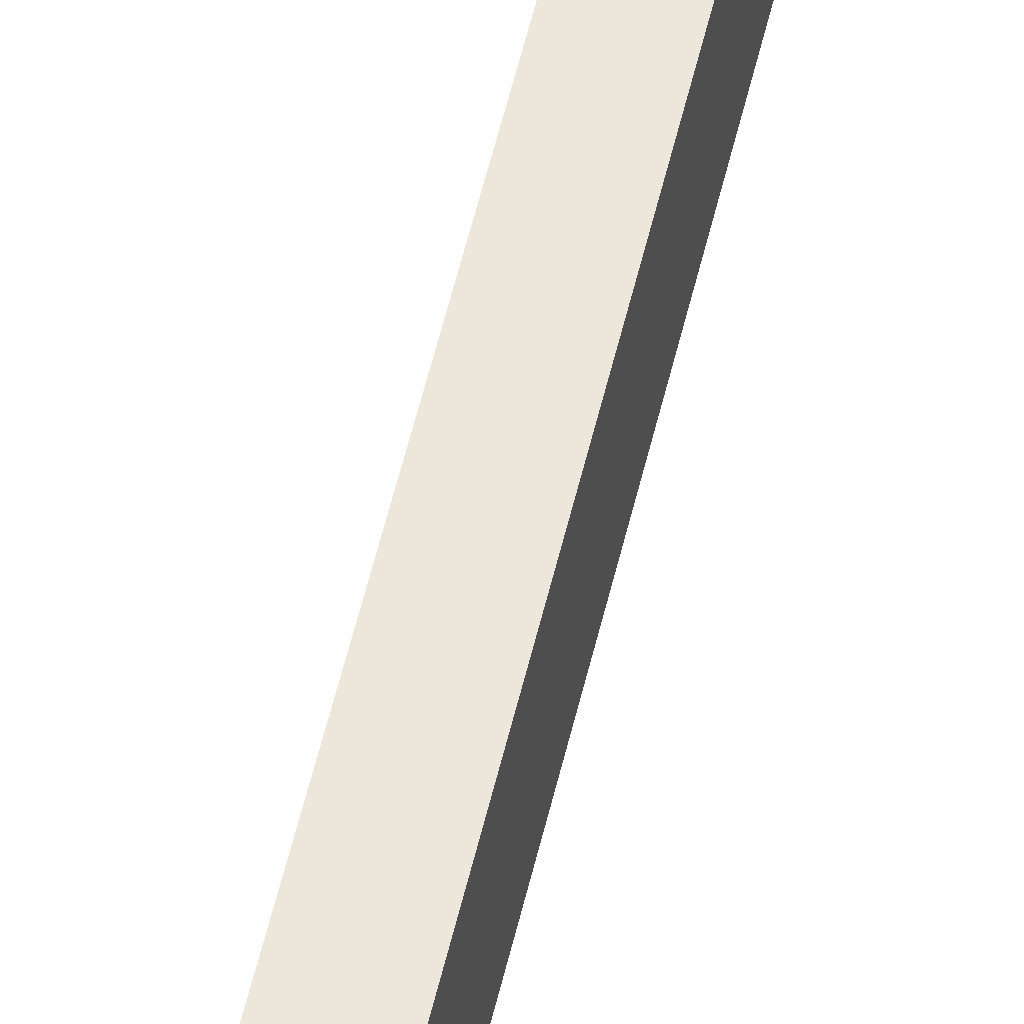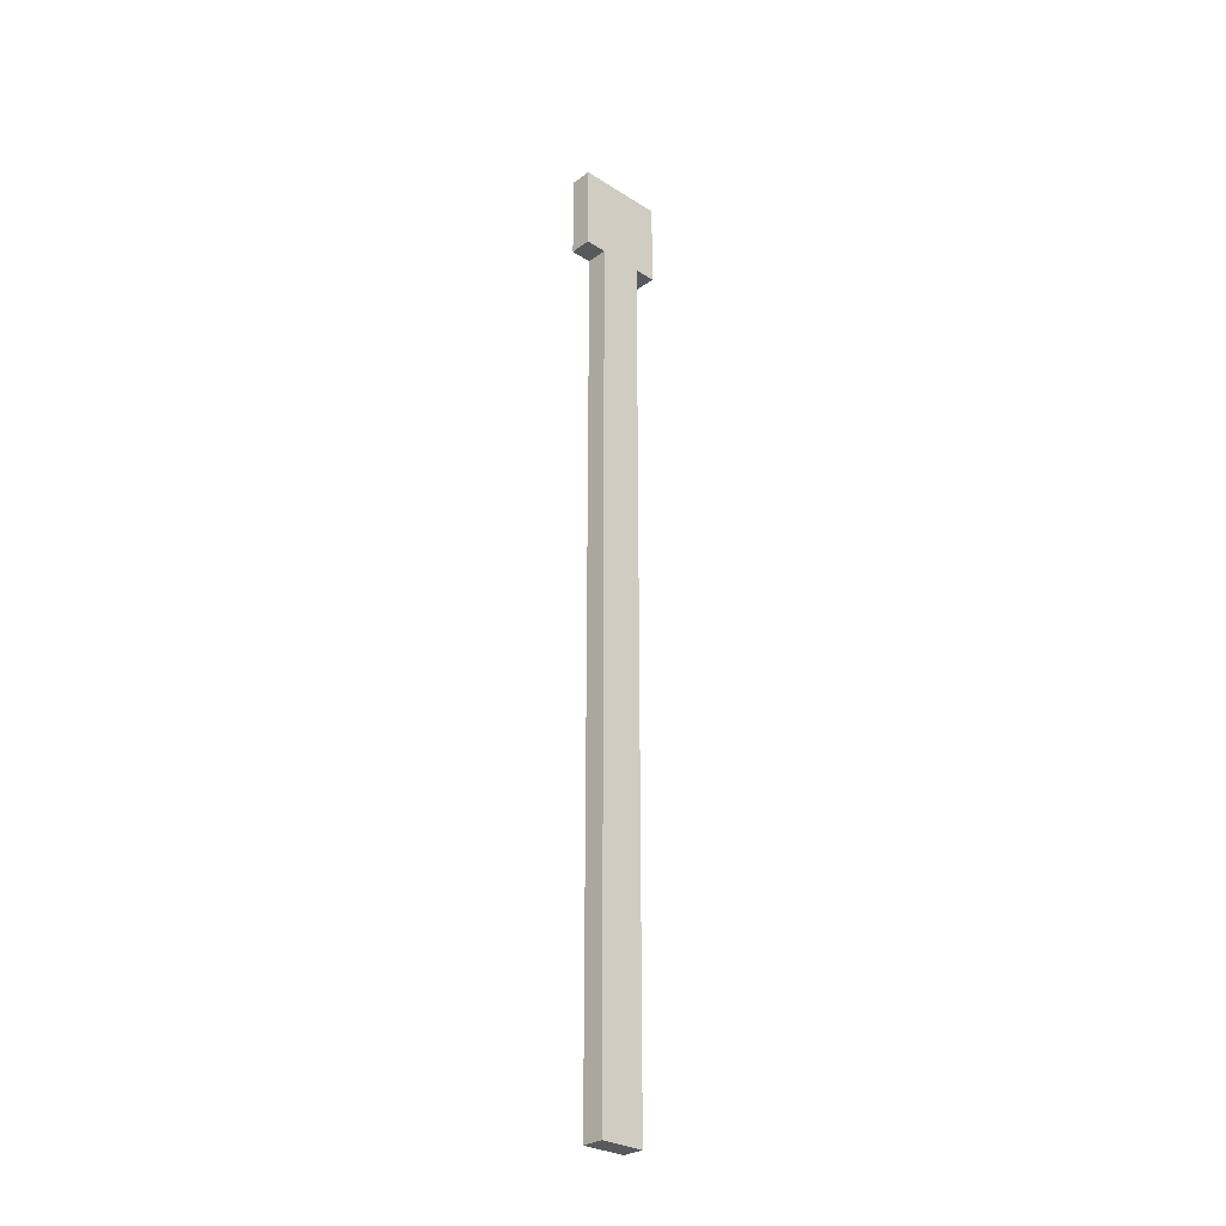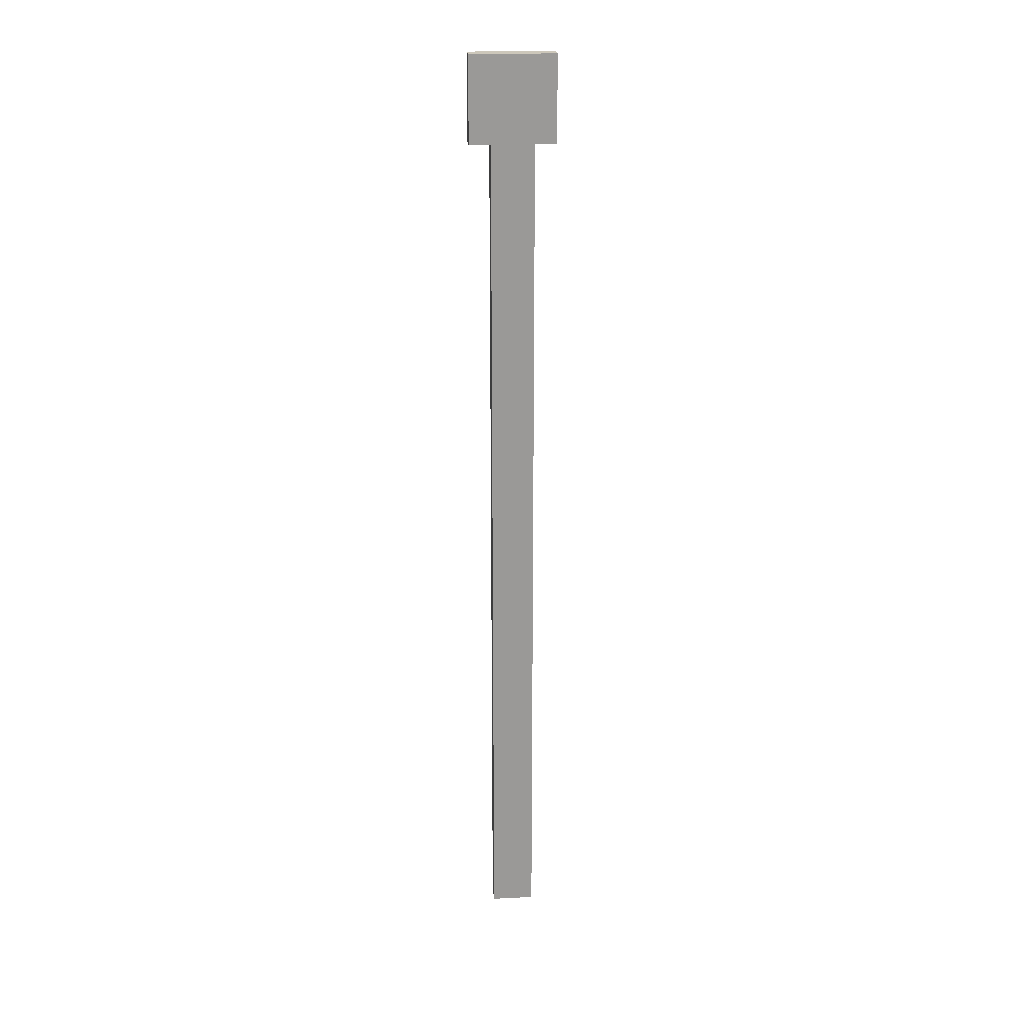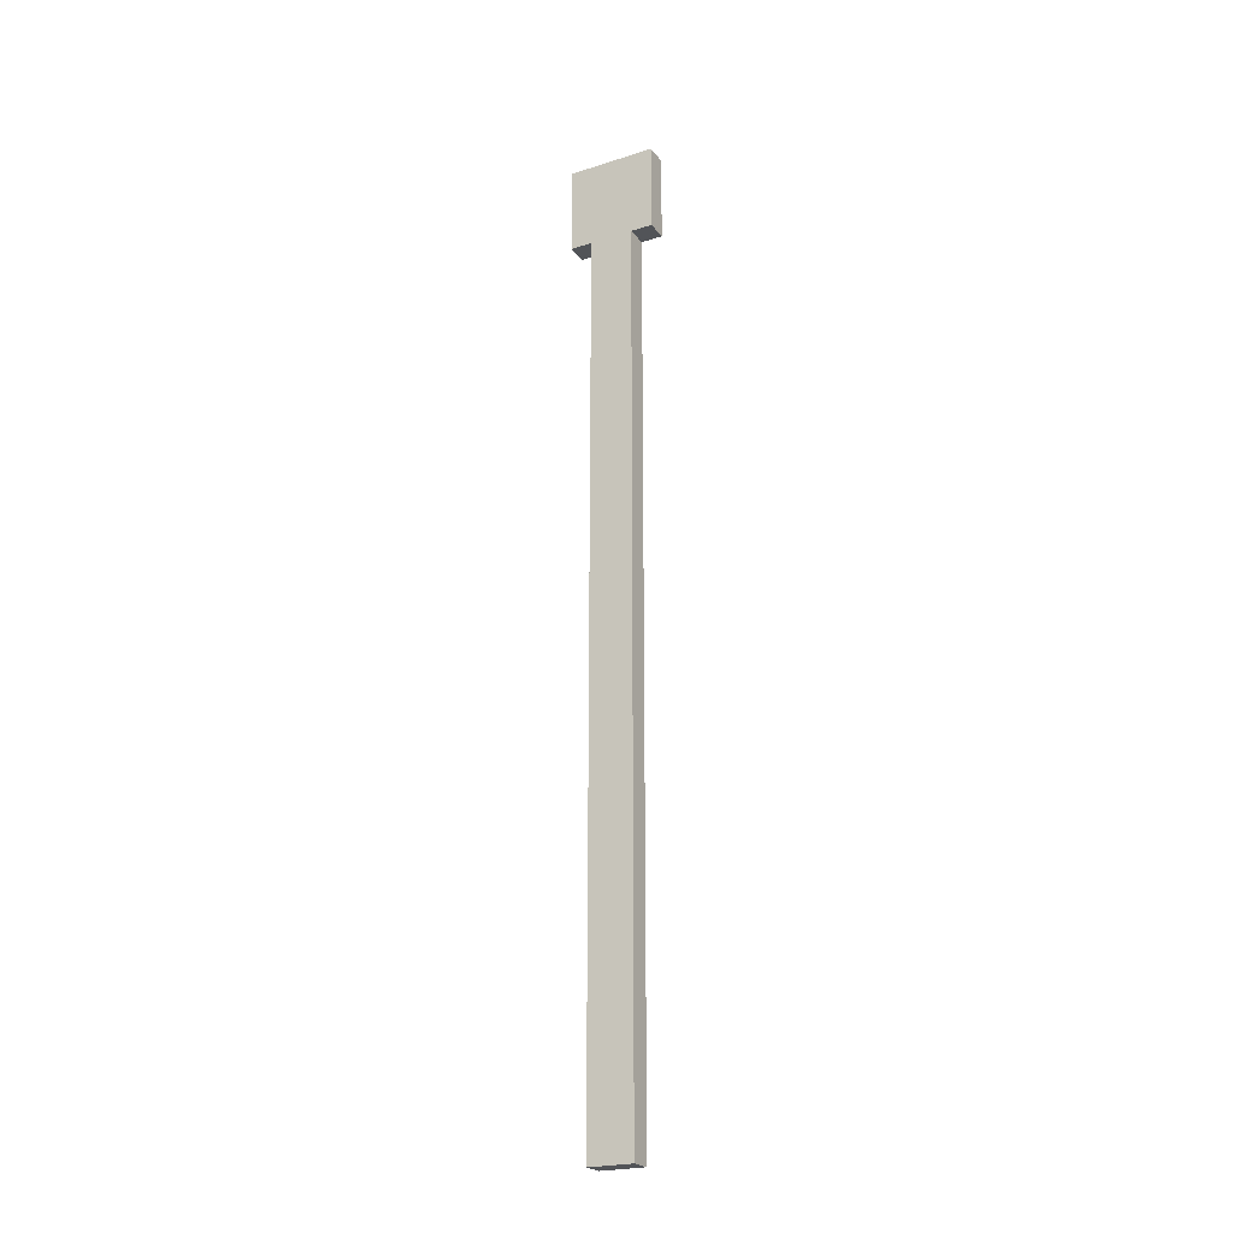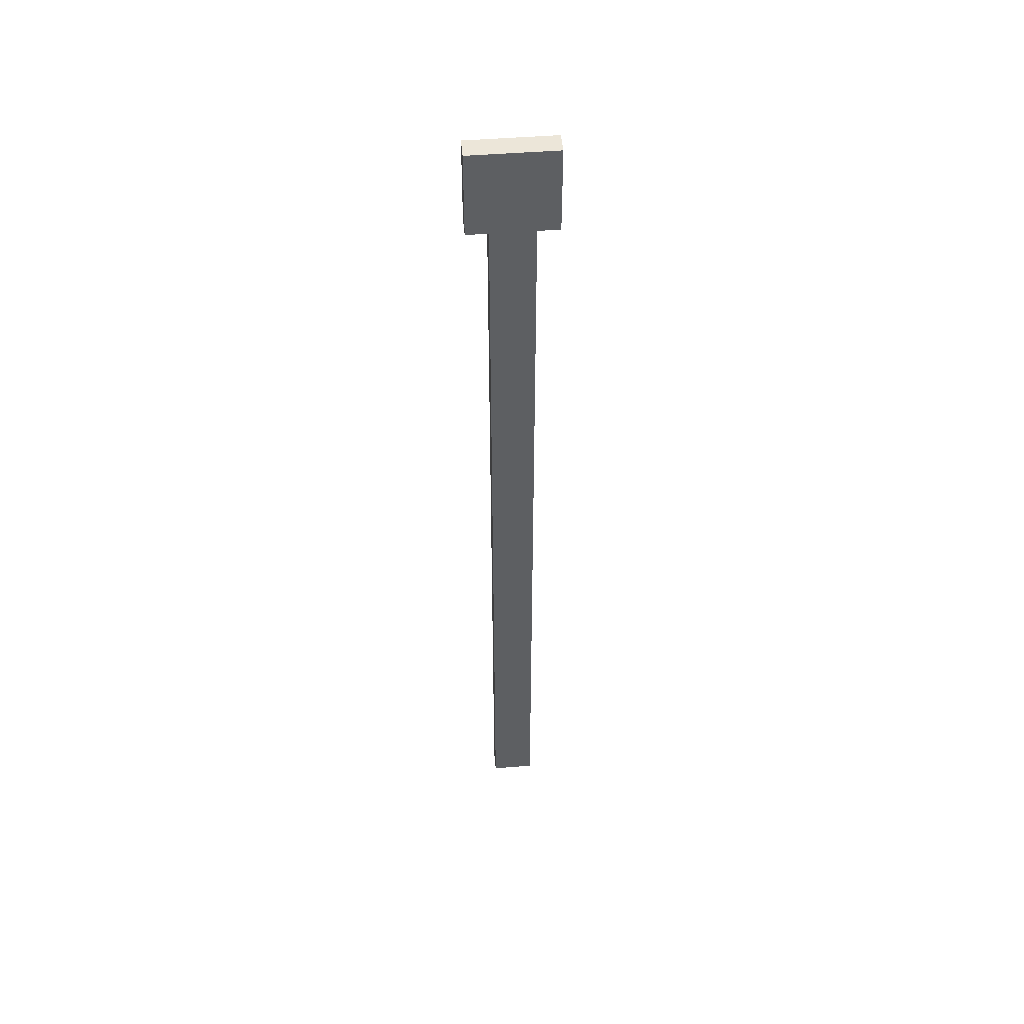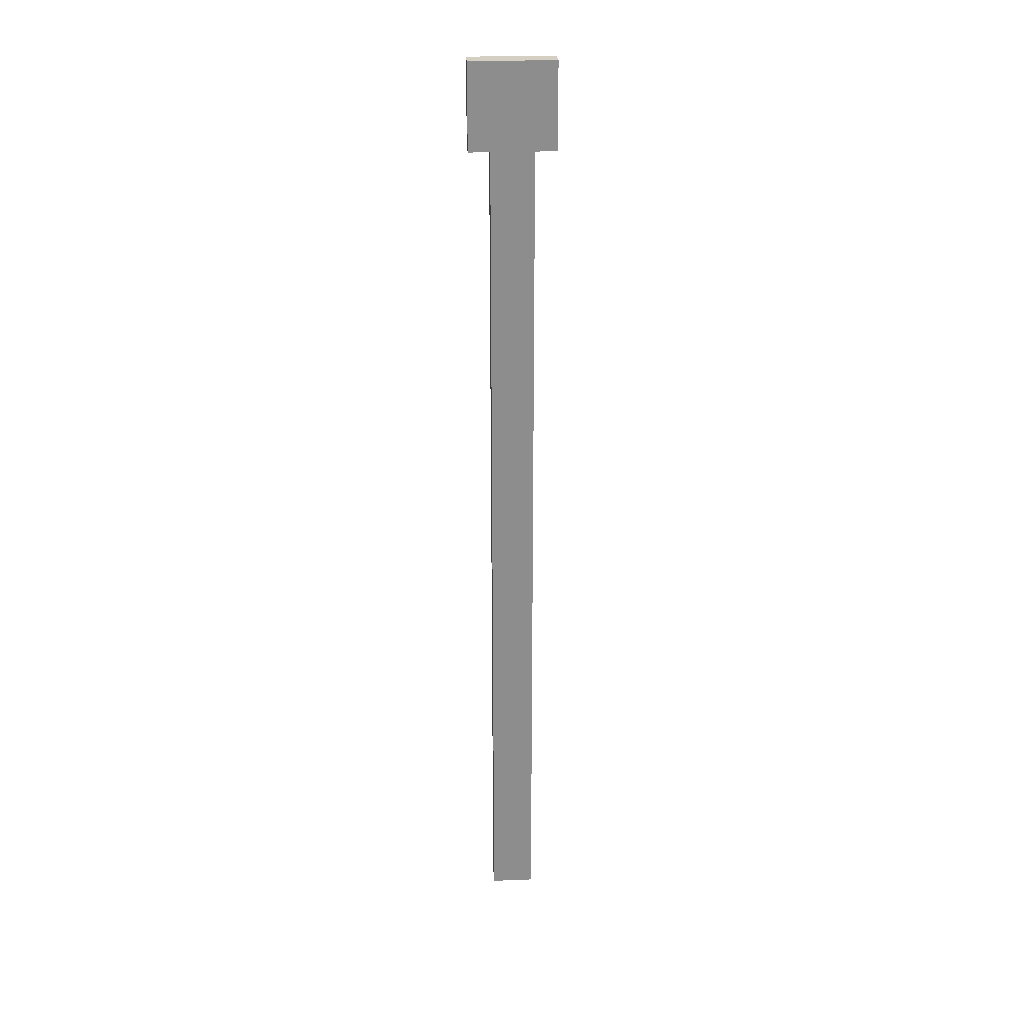
<metadata>
{"format":"obj","ext":"obj","renderer":"f3d","projection":"perspective","resolution":1024,"background":"white","views":[{"elev":50.3,"azim":-167.7,"up":"+Y"},{"elev":-29.1,"azim":-133.0,"up":"+Z"},{"elev":21.4,"azim":-94.9,"up":"+Z"},{"elev":-23.2,"azim":-61.7,"up":"+Z"},{"elev":48.6,"azim":-95.1,"up":"+Z"},{"elev":25.7,"azim":-93.5,"up":"+Z"}]}
</metadata>
<code>
o cube
v 1.438 0.125 2.688
v 1.438 0.125 2.438
v 1.438 -0.125 2.688
v 1.438 -0.125 2.438
v 1.375 0.125 2.688
v 1.375 0.125 2.438
v 1.375 -0.125 2.688
v 1.375 -0.125 2.438
v 1.438 0.0625 1.188
v 1.438 0.0625 -0.0625
v 1.438 -0.0625 1.188
v 1.438 -0.0625 -0.0625
v 1.375 0.0625 1.188
v 1.375 0.0625 -0.0625
v 1.375 -0.0625 1.188
v 1.375 -0.0625 -0.0625
v 1.438 0.0625 2.438
v 1.438 0.0625 1.188
v 1.438 -0.0625 2.438
v 1.438 -0.0625 1.188
v 1.375 0.0625 2.438
v 1.375 0.0625 1.188
v 1.375 -0.0625 2.438
v 1.375 -0.0625 1.188
f 4 2 1 3
f 7 5 6 8
f 1 2 6 5
f 4 3 7 8
f 3 1 5 7
f 8 6 2 4
f 12 10 9 11
f 15 13 14 16
f 9 10 14 13
f 12 11 15 16
f 16 14 10 12
f 20 18 17 19
f 23 21 22 24
f 17 18 22 21
f 20 19 23 24

</code>
